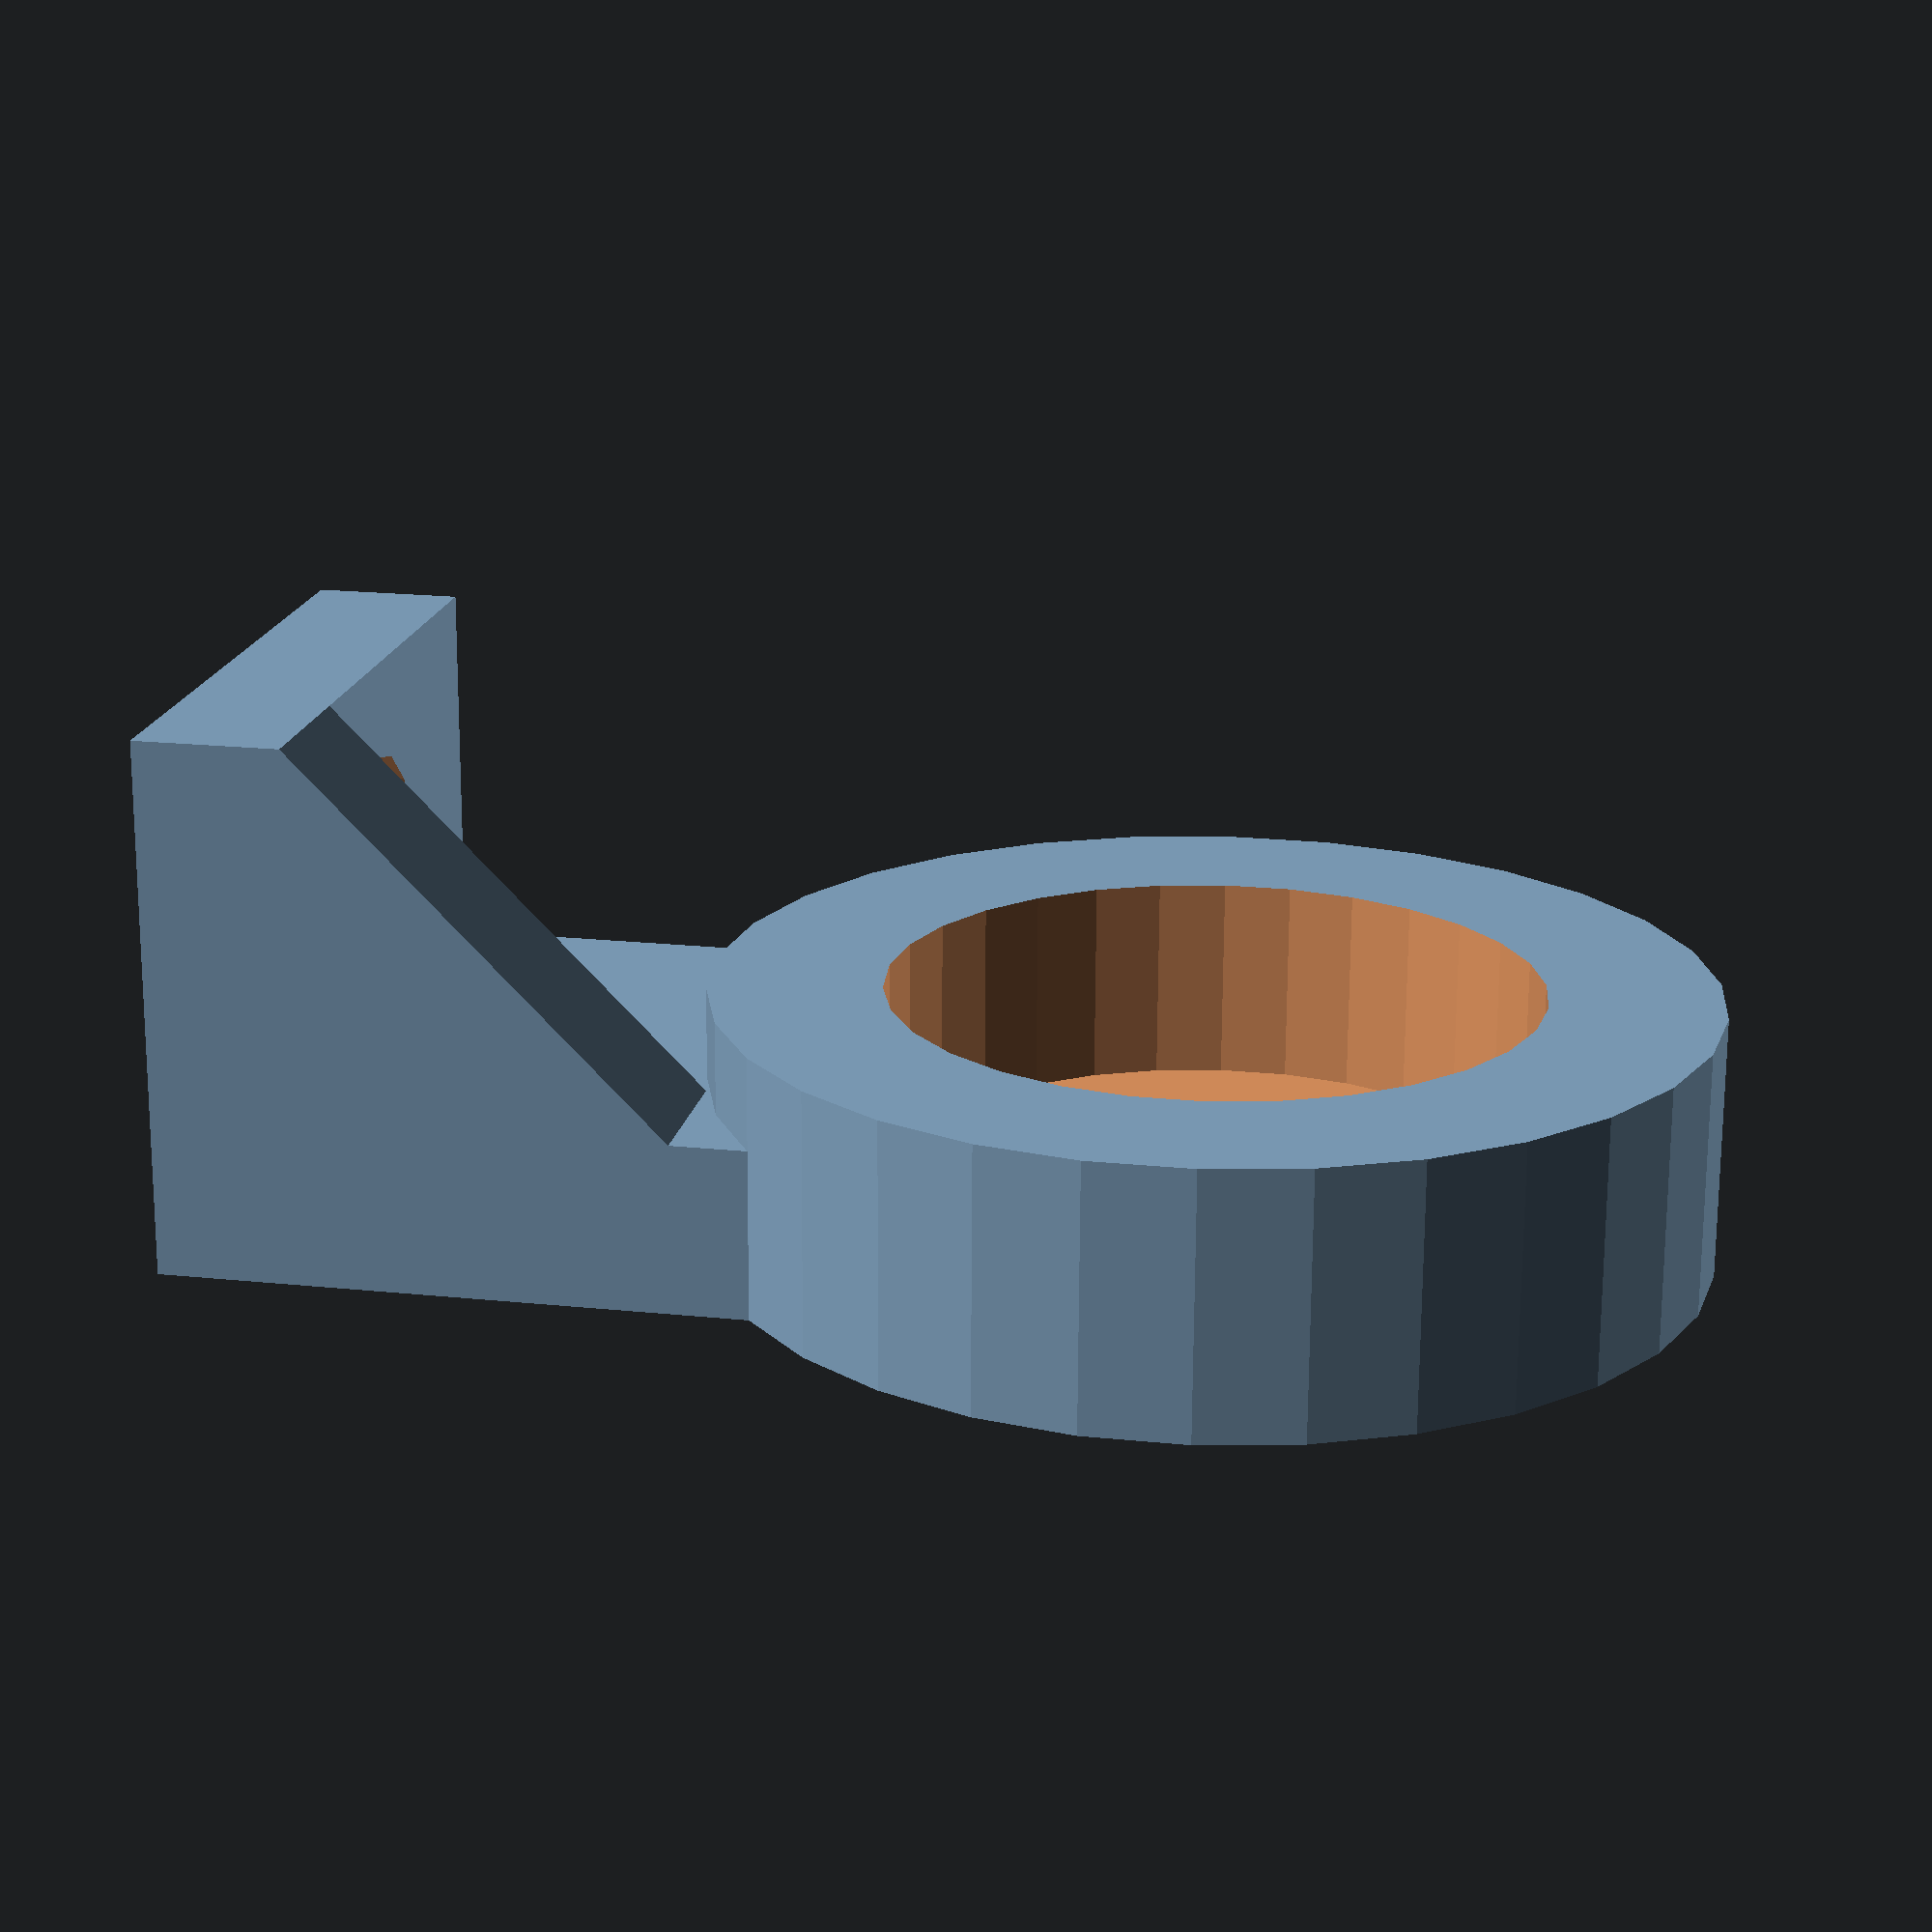
<openscad>
w=20;
length=18.5;
base_h=5;
through_hole_d=5.15;
filament_h=34;
counterbore_d=7.75;
counterbore_h=1;
arm_t=5.9;
gusset_w=5.25;
bearing_d=22.25;
through_hole_x=8.9; // distance from back to edge of through_hole
epsilon=0.01;
bearing_wall_t=2.1;
bearing_t=7;

through_hole_center=[through_hole_x+through_hole_d/2, w/2];


module add() {
    // base
    cube([length, w, base_h]);
    // arm
    cube([arm_t, w, filament_h]);
    translate([0, w/2, filament_h]) rotate([0,90,0]) cylinder(h=bearing_t+bearing_wall_t, d=bearing_d+arm_t*2);
    // gusset
    translate([0,w-gusset_w,base_h]) rotate([-90, -90]) linear_extrude(gusset_w) polygon([[0,0], [length, 0], [0, length]]);
    
}
    
difference() {
    
    add();
    // through hole
    translate(through_hole_center) {
        translate([0,0,-epsilon]) cylinder(h=base_h+epsilon*2, d=through_hole_d);
        translate([0,0,base_h-counterbore_h]) cylinder(h=counterbore_h+epsilon, d=counterbore_d);
    }
    // bearing pocket
    translate([bearing_wall_t,w/2,filament_h]) rotate([0,90,0]) cylinder(h=bearing_t+epsilon, d=bearing_d);
    
}
</openscad>
<views>
elev=339.7 azim=271.6 roll=280.6 proj=p view=wireframe
</views>
